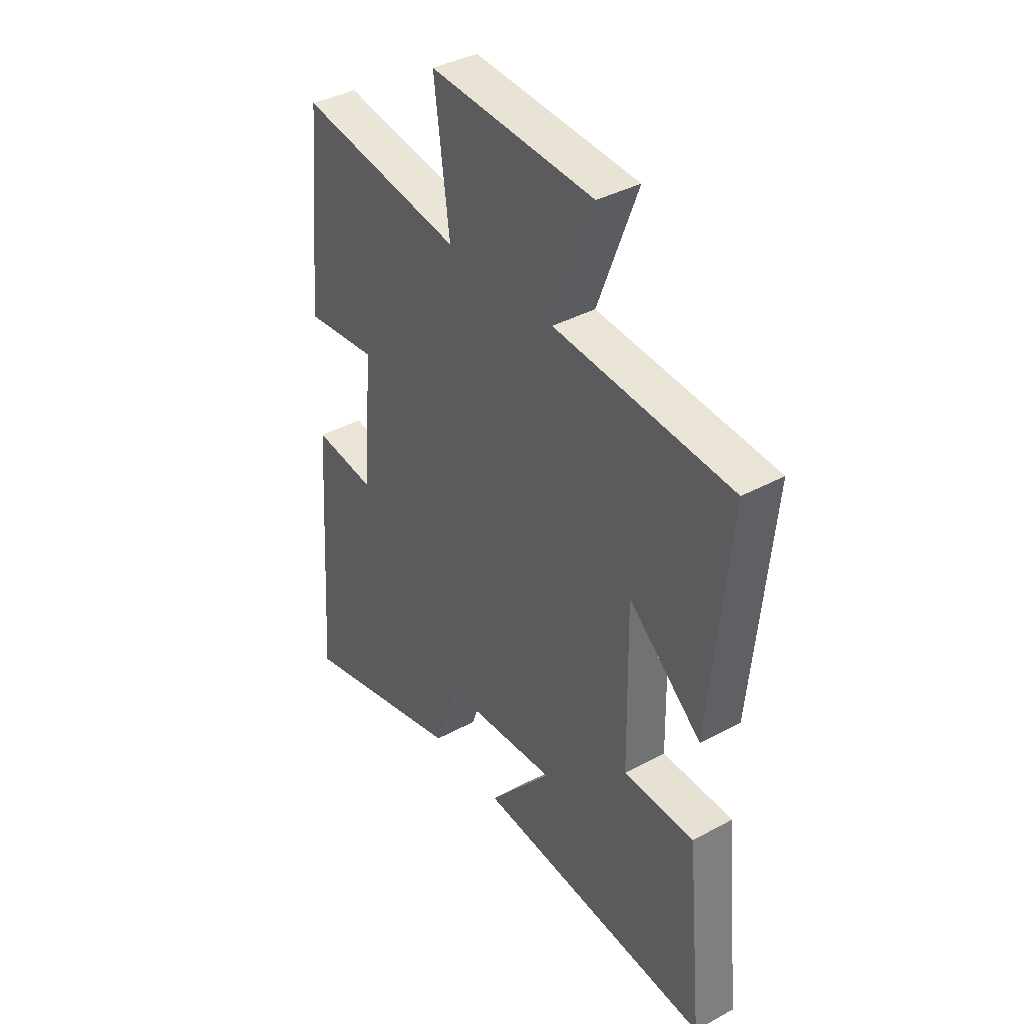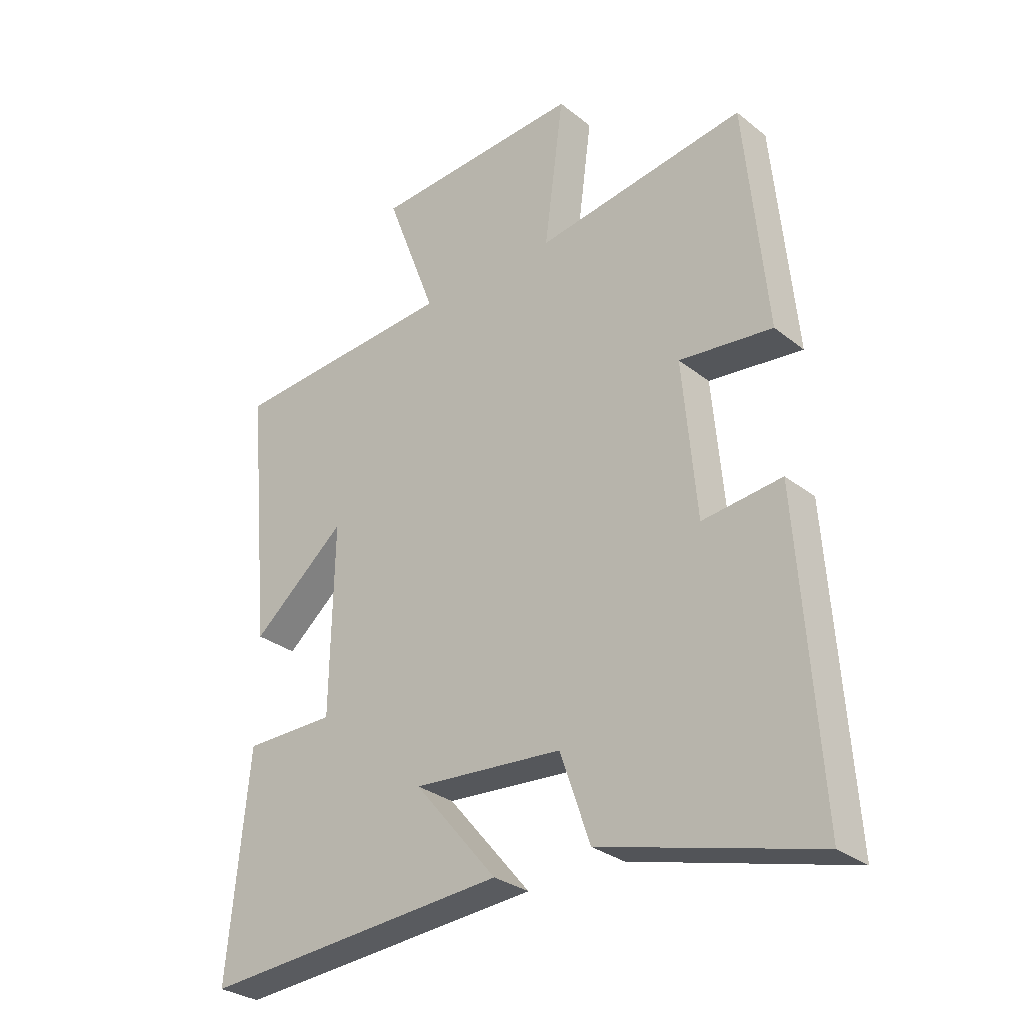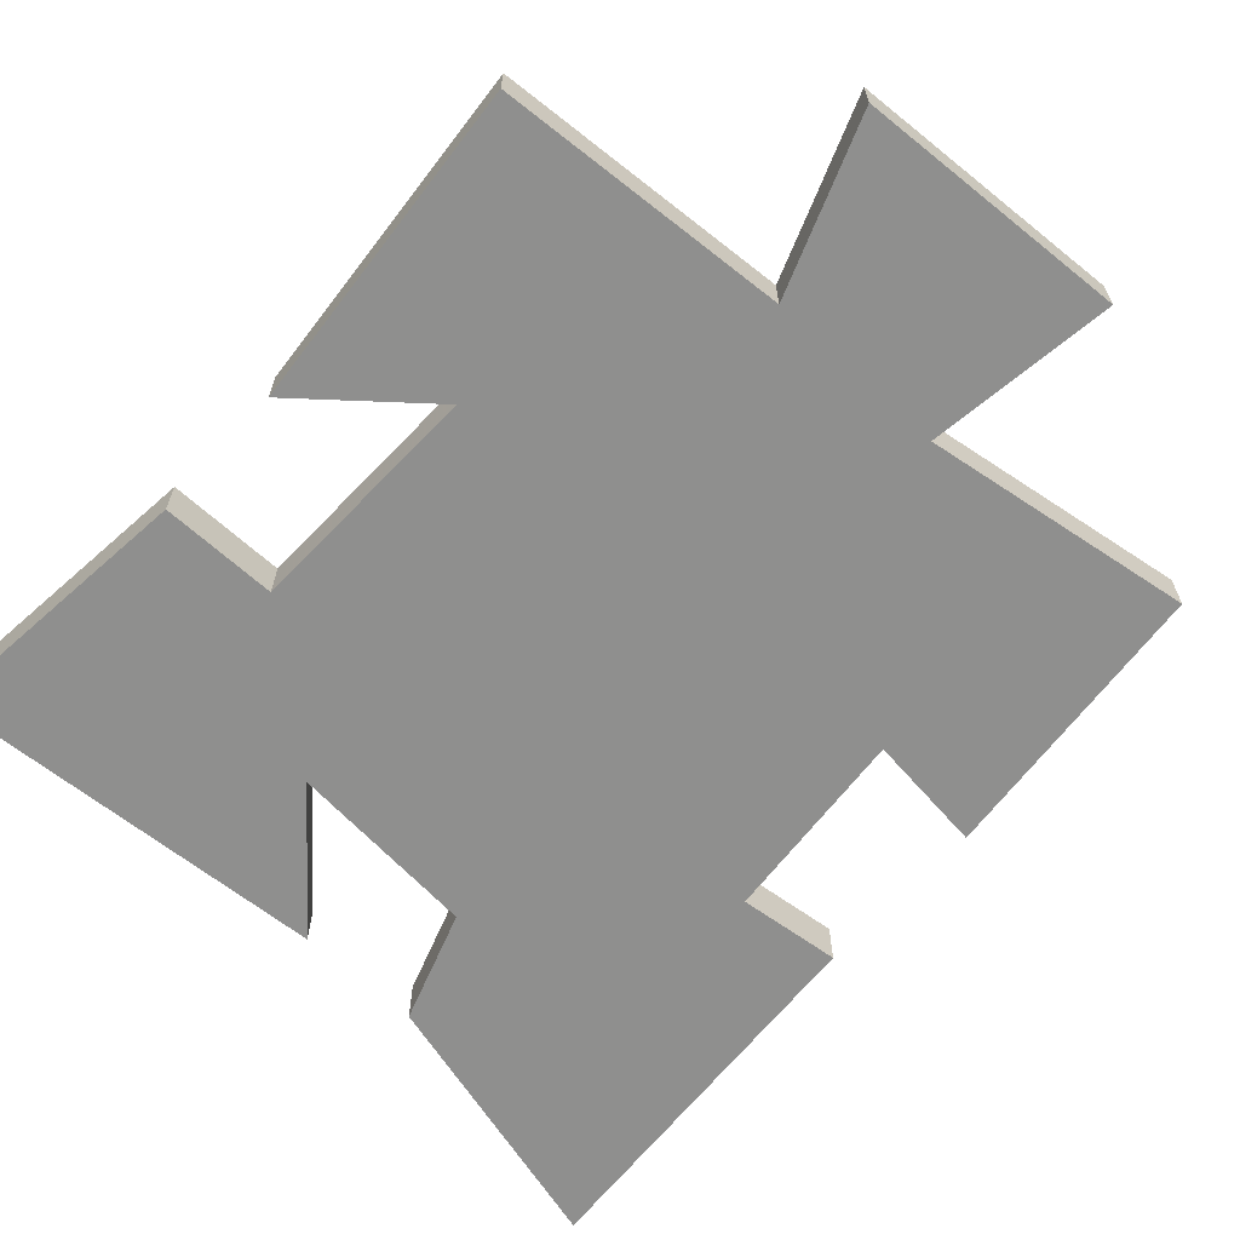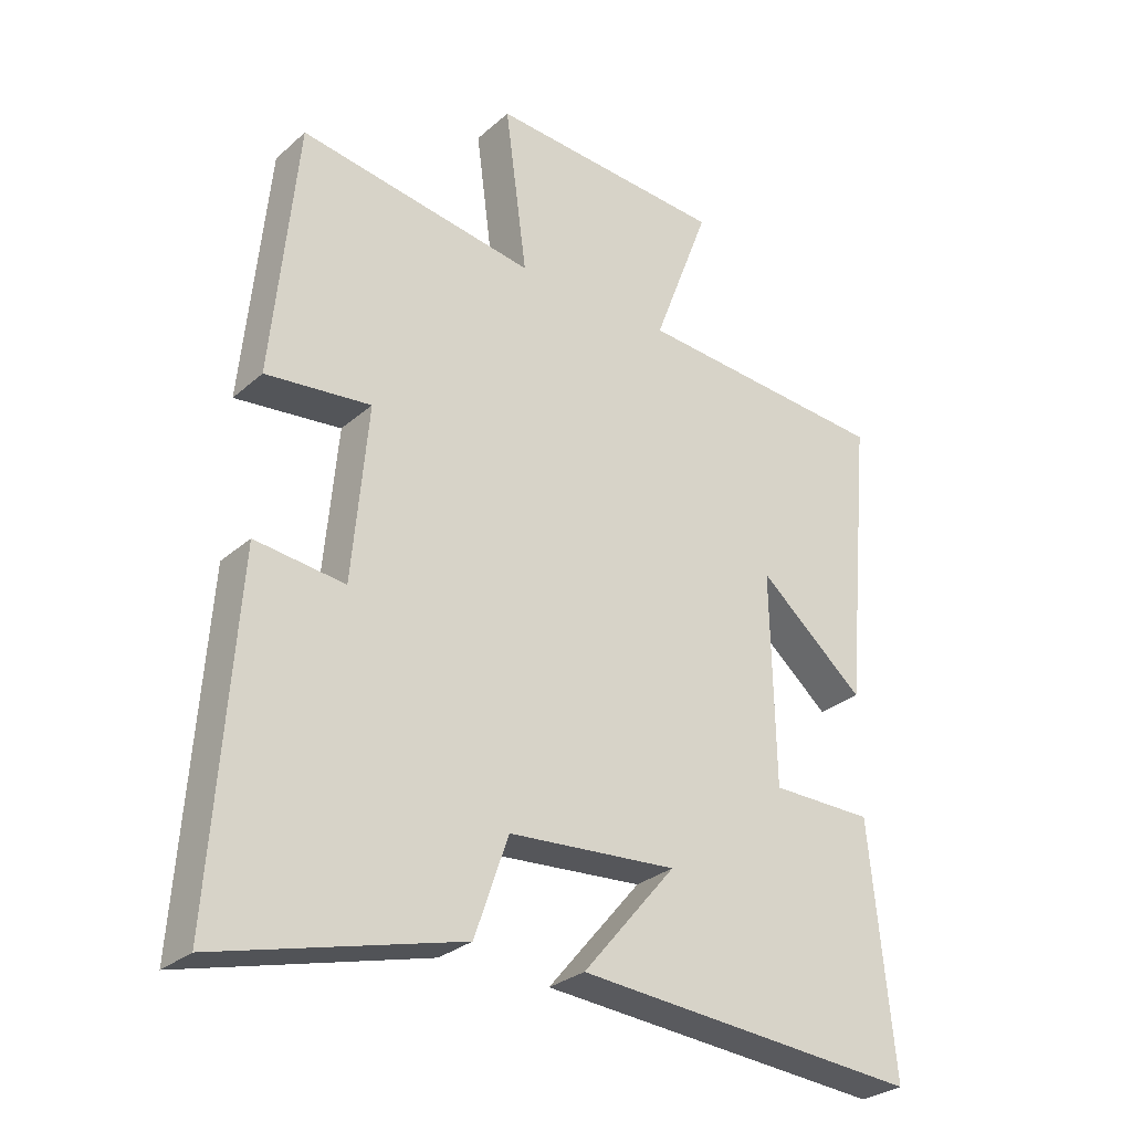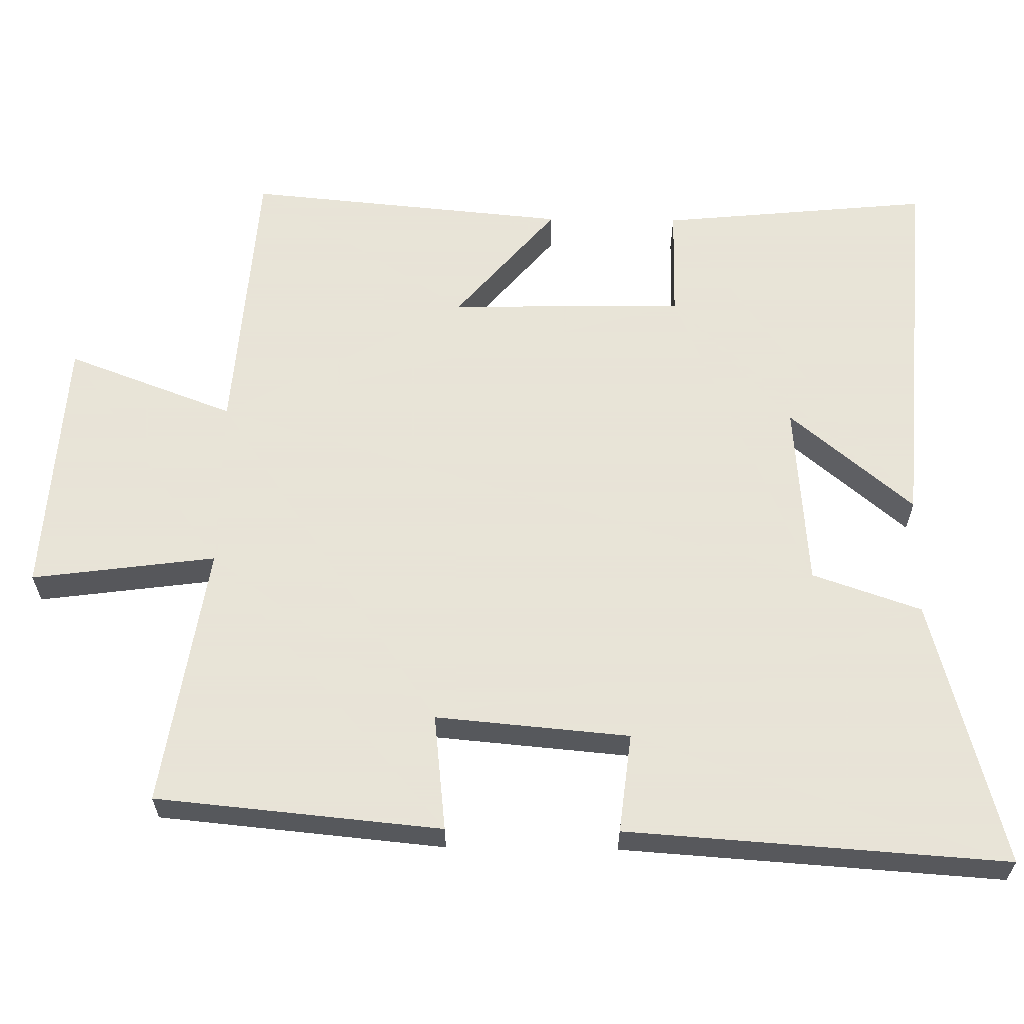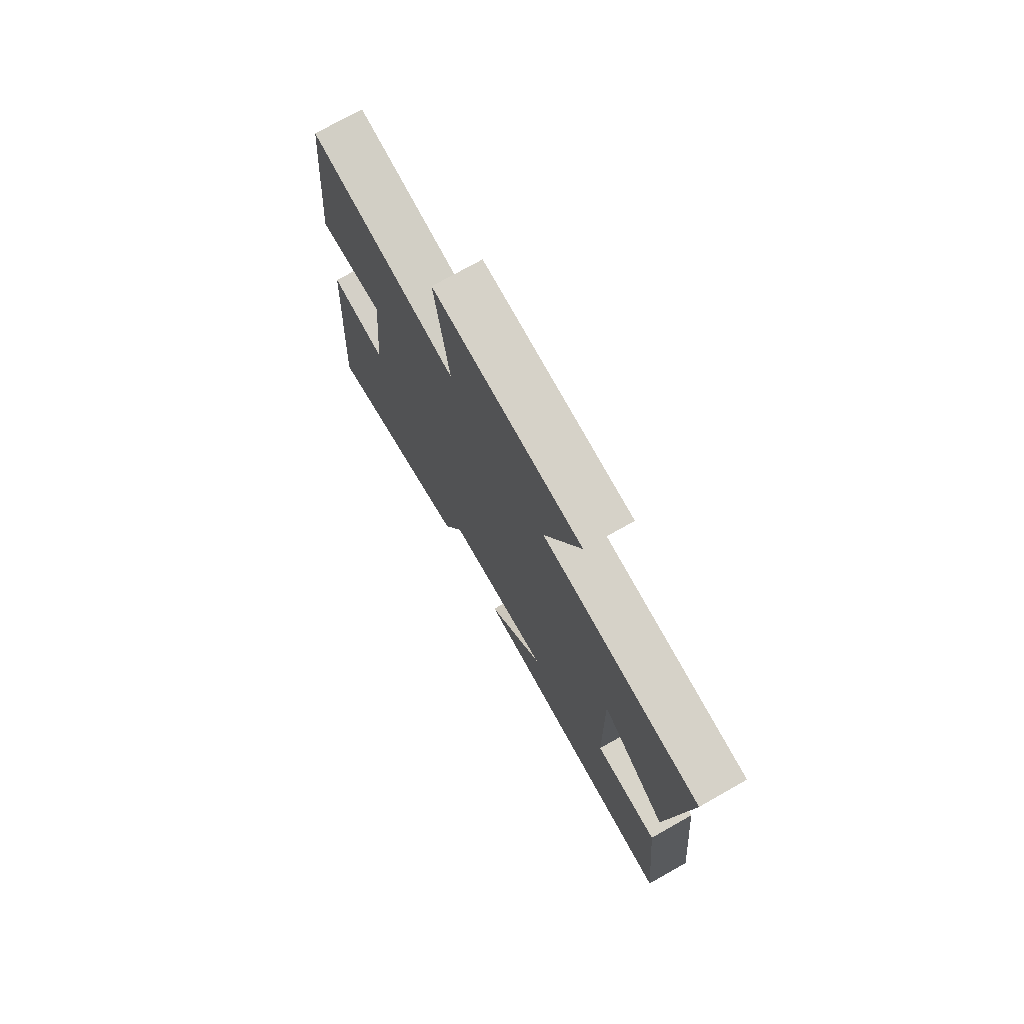
<metadata>
{"format":"obj","ext":"obj","renderer":"f3d","projection":"perspective","resolution":1024,"background":"white","views":[{"elev":38.5,"azim":-124.4,"up":"+Z"},{"elev":-29.8,"azim":41.2,"up":"+Z"},{"elev":-65.3,"azim":-42.6,"up":"+Y"},{"elev":-29.1,"azim":141.8,"up":"+Z"},{"elev":61.4,"azim":90.8,"up":"+Y"},{"elev":75.1,"azim":-119.4,"up":"+Z"}]}
</metadata>
<code>
v -0.542 0.07 0.472
v -0.147 0.07 0.5
v -0.235 0.07 0.733
v 0.131 0.07 0.755
v 0.097 0.07 0.5
v 0.462 0.07 0.556
v 0.5 0.07 0.161
v 0.338 0.07 0.179
v 0.362 0.07 -0.089
v 0.5 0.07 -0.073
v 0.536 0.07 -0.599
v 0.164 0.07 -0.5
v 0.112 0.07 -0.349
v -0.148 0.07 -0.329
v -0.004 0.07 -0.5
v -0.537 0.07 -0.54
v -0.5 0.07 -0.164
v -0.342 0.07 -0.163
v -0.336 0.07 0.163
v -0.5 0.07 0.024
v -0.542 0 0.472
v -0.147 0 0.5
v -0.235 0 0.733
v 0.131 0 0.755
v 0.097 0 0.5
v 0.462 0 0.556
v 0.5 0 0.161
v 0.338 0 0.179
v 0.362 0 -0.089
v 0.5 0 -0.073
v 0.536 0 -0.599
v 0.164 0 -0.5
v 0.112 0 -0.349
v -0.148 0 -0.329
v -0.004 0 -0.5
v -0.537 0 -0.54
v -0.5 0 -0.164
v -0.342 0 -0.163
v -0.336 0 0.163
v -0.5 0 0.024
f 19 20 1 2
f 18 19 2
f 15 16 17 18
f 14 15 18
f 13 14 18 2
f 12 13 2
f 9 10 11 12
f 8 9 12 2
f 5 6 7 8
f 5 8 2 3
f 3 4 5
f 22 21 40 39
f 22 39 38
f 38 37 36 35
f 38 35 34
f 22 38 34 33
f 22 33 32
f 32 31 30 29
f 22 32 29 28
f 28 27 26 25
f 23 22 28 25
f 25 24 23
f 1 21 22 2
f 2 22 23 3
f 3 23 24 4
f 4 24 25 5
f 5 25 26 6
f 6 26 27 7
f 7 27 28 8
f 8 28 29 9
f 9 29 30 10
f 10 30 31 11
f 11 31 32 12
f 12 32 33 13
f 13 33 34 14
f 14 34 35 15
f 15 35 36 16
f 16 36 37 17
f 17 37 38 18
f 18 38 39 19
f 19 39 40 20
f 20 40 21 1

</code>
